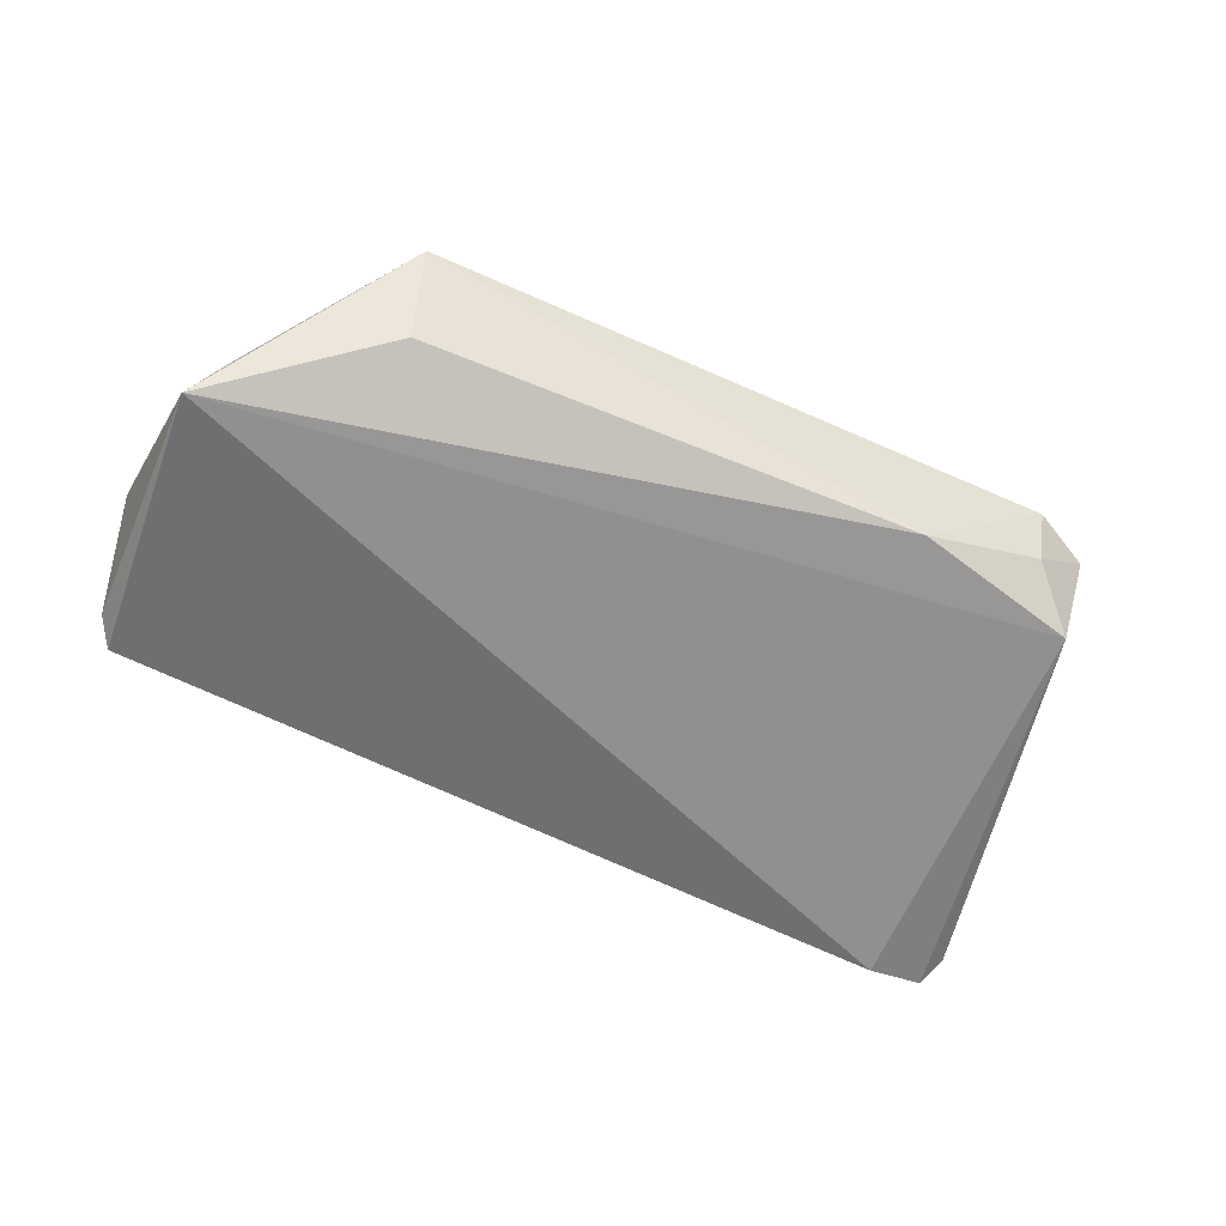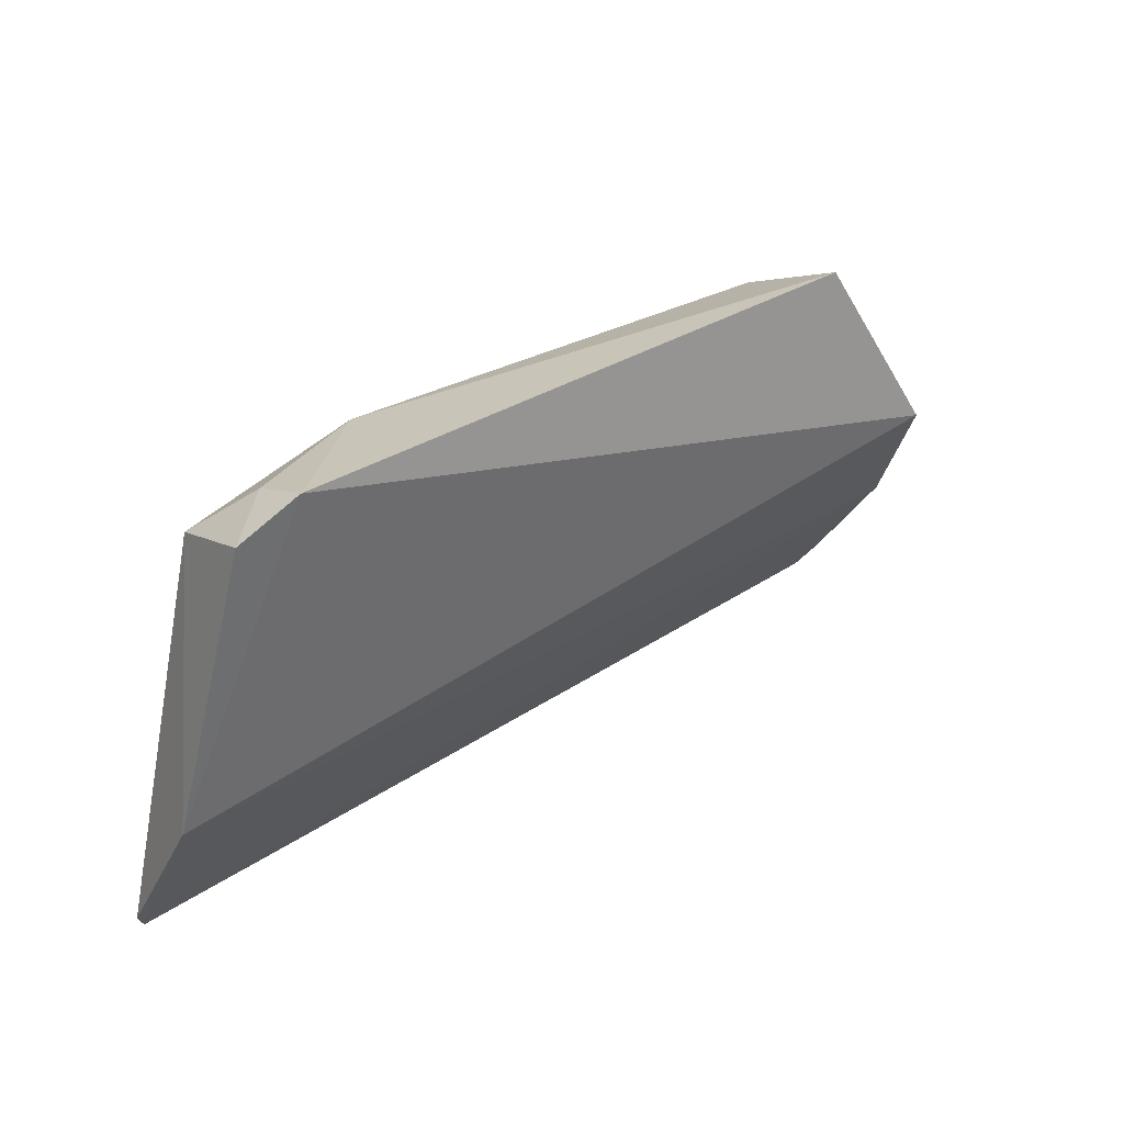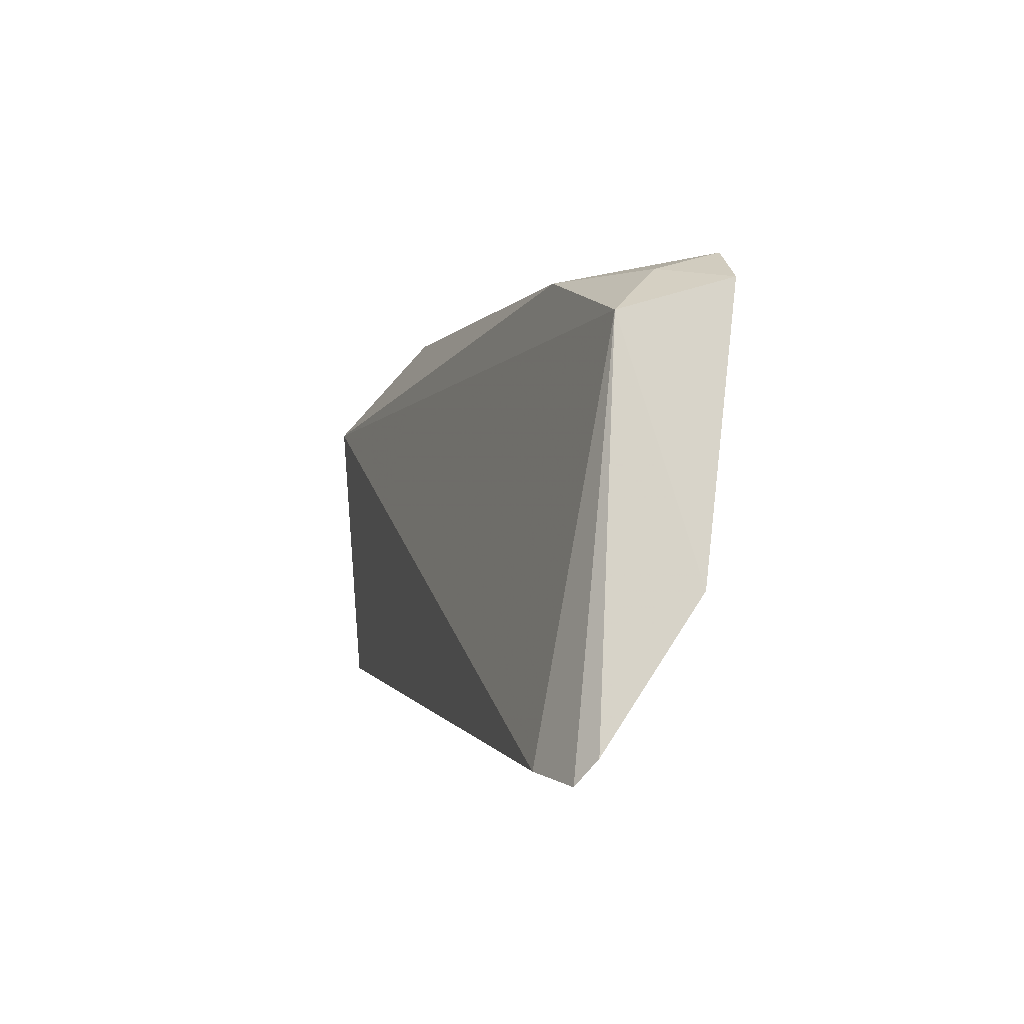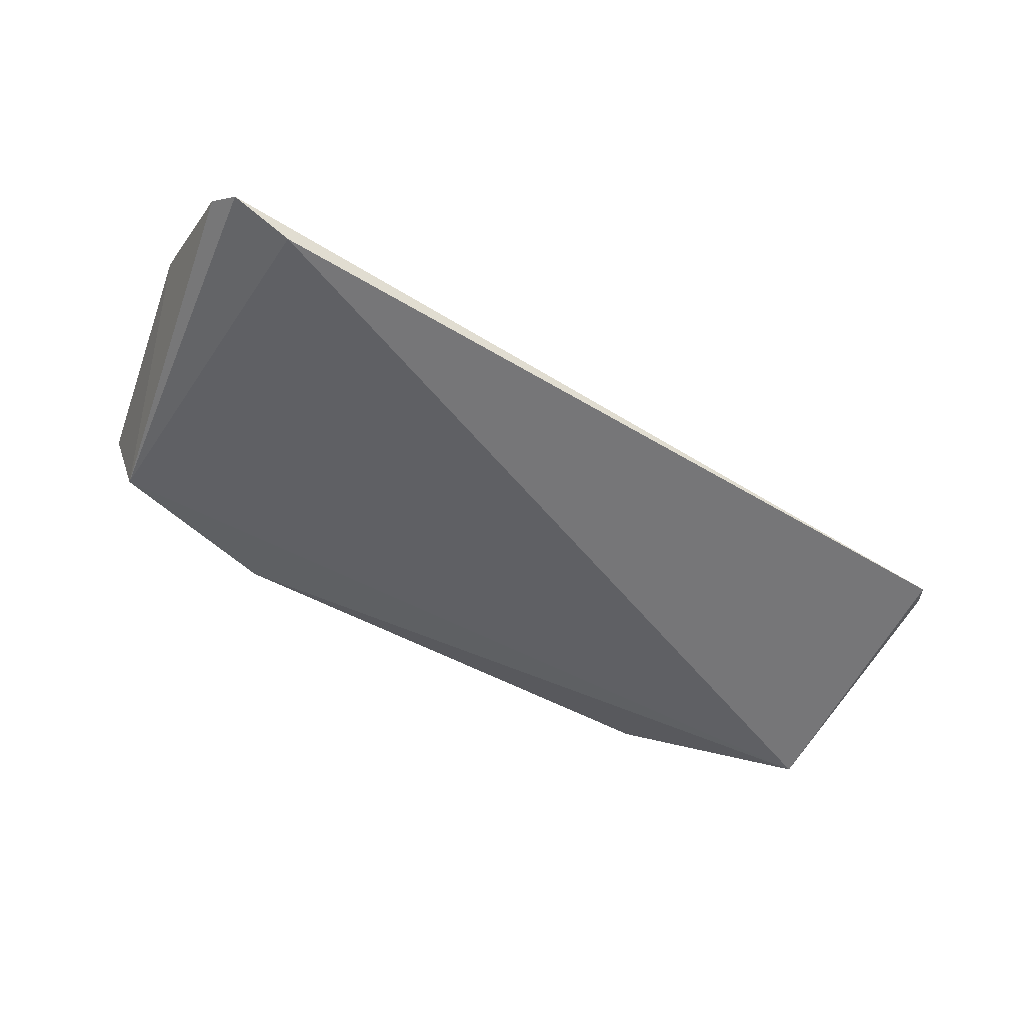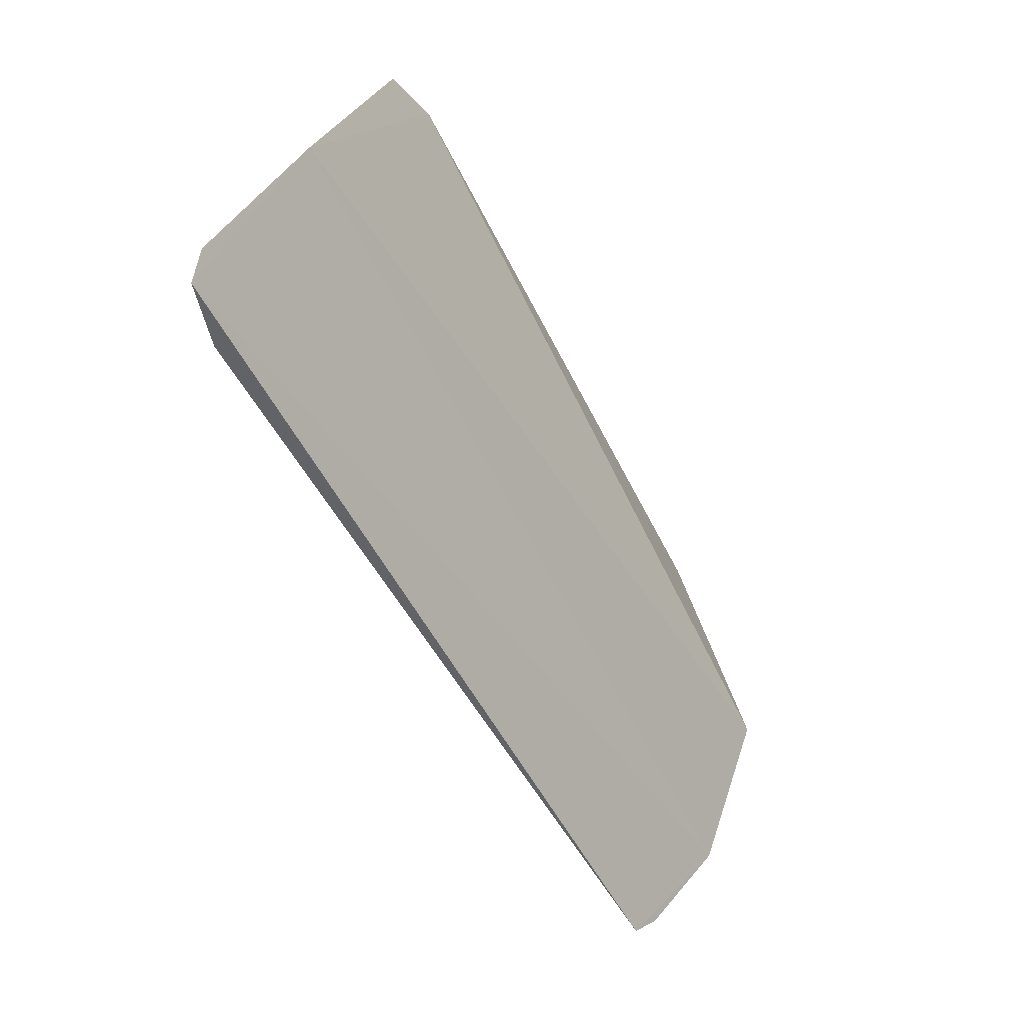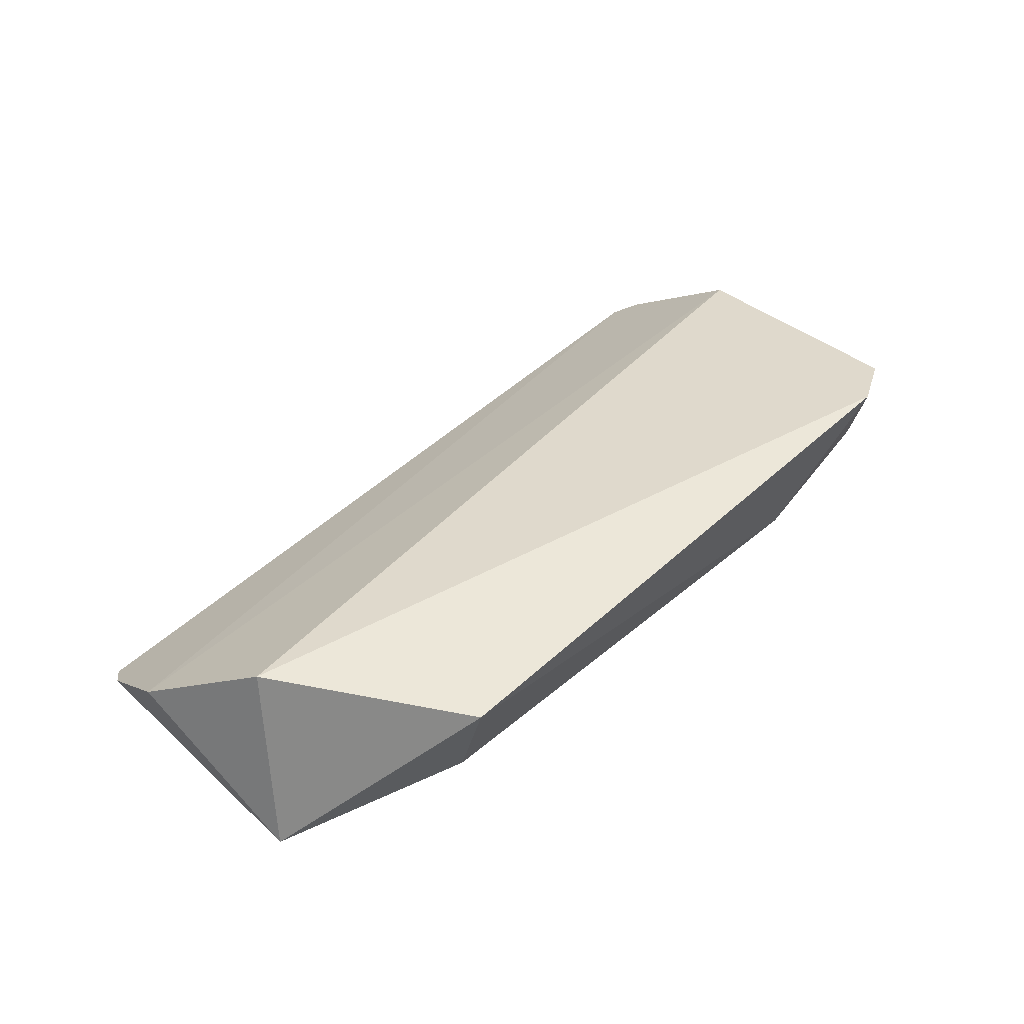
<metadata>
{"format":"obj","ext":"obj","renderer":"f3d","projection":"perspective","resolution":1024,"background":"white","views":[{"elev":-57.5,"azim":156.8,"up":"+Z"},{"elev":27.1,"azim":-43.1,"up":"+Y"},{"elev":-2.3,"azim":-106.4,"up":"+Y"},{"elev":-54.5,"azim":-29.5,"up":"+Z"},{"elev":-60.7,"azim":-62.8,"up":"+Y"},{"elev":42.9,"azim":134.8,"up":"+Z"}]}
</metadata>
<code>
v -0.1588 0.1372 -0.02059
v -0.1552 0.1427 -0.01681
v -0.3608 0.159 0.002613
v -0.3378 0.2271 0.0151
v -0.1554 0.203 -0.02453
v -0.163 0.1916 0.017
v -0.3568 0.1228 -0.02217
v -0.1914 0.2326 0.01349
v -0.1517 0.163 -0.001848
v -0.3428 0.1246 -0.02582
v -0.3464 0.2133 -0.01025
v -0.3605 0.1283 -0.01839
v -0.3509 0.2201 0.01312
v -0.3069 0.2243 -0.01025
v -0.337 0.2232 0.001437
v -0.1931 0.2245 -0.01025
f 5 2 1
f 6 4 3
f 8 6 5
f 8 4 6
f 9 2 5
f 9 5 6
f 9 6 3
f 9 3 7
f 9 7 1
f 9 1 2
f 10 5 1
f 10 1 7
f 11 10 7
f 11 5 10
f 12 11 7
f 12 7 3
f 12 3 11
f 13 11 3
f 13 3 4
f 14 5 11
f 14 4 8
f 15 13 4
f 15 11 13
f 15 14 11
f 15 4 14
f 16 14 8
f 16 8 5
f 16 5 14

</code>
